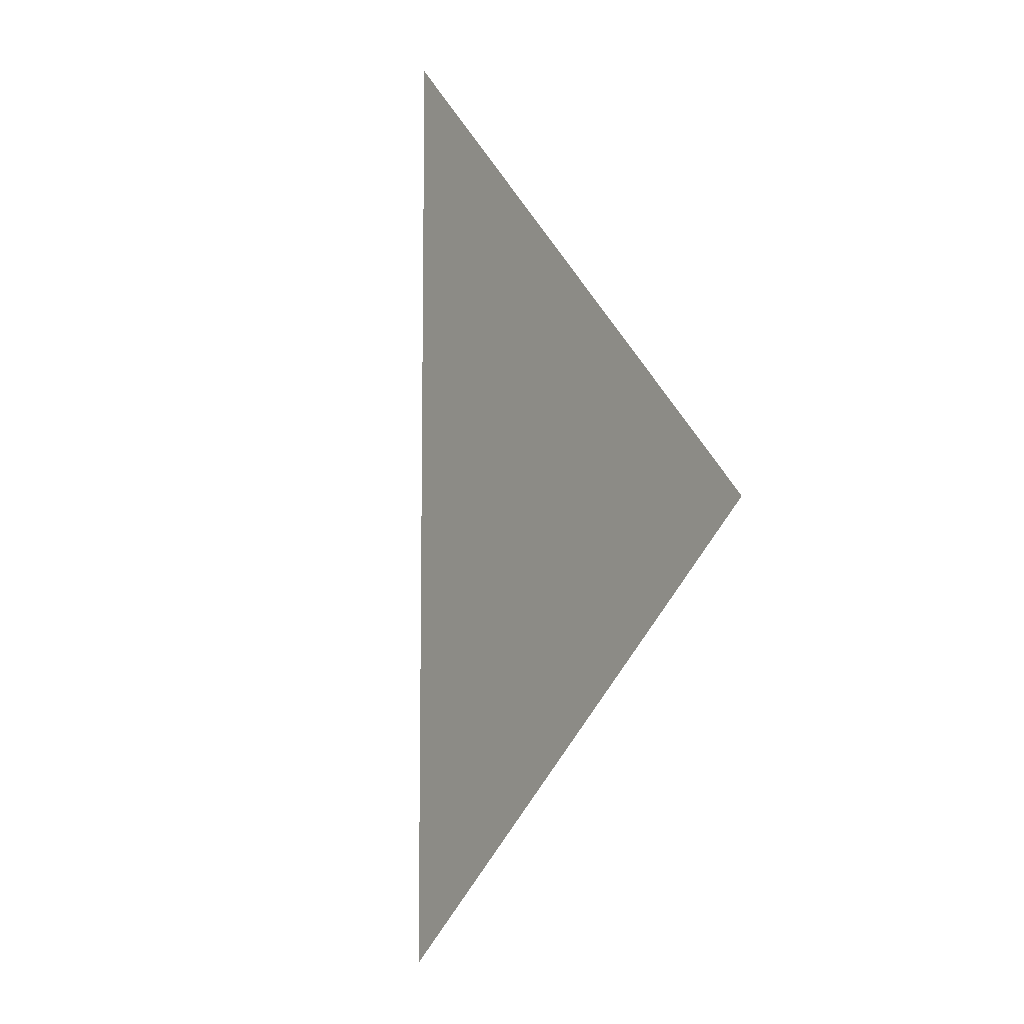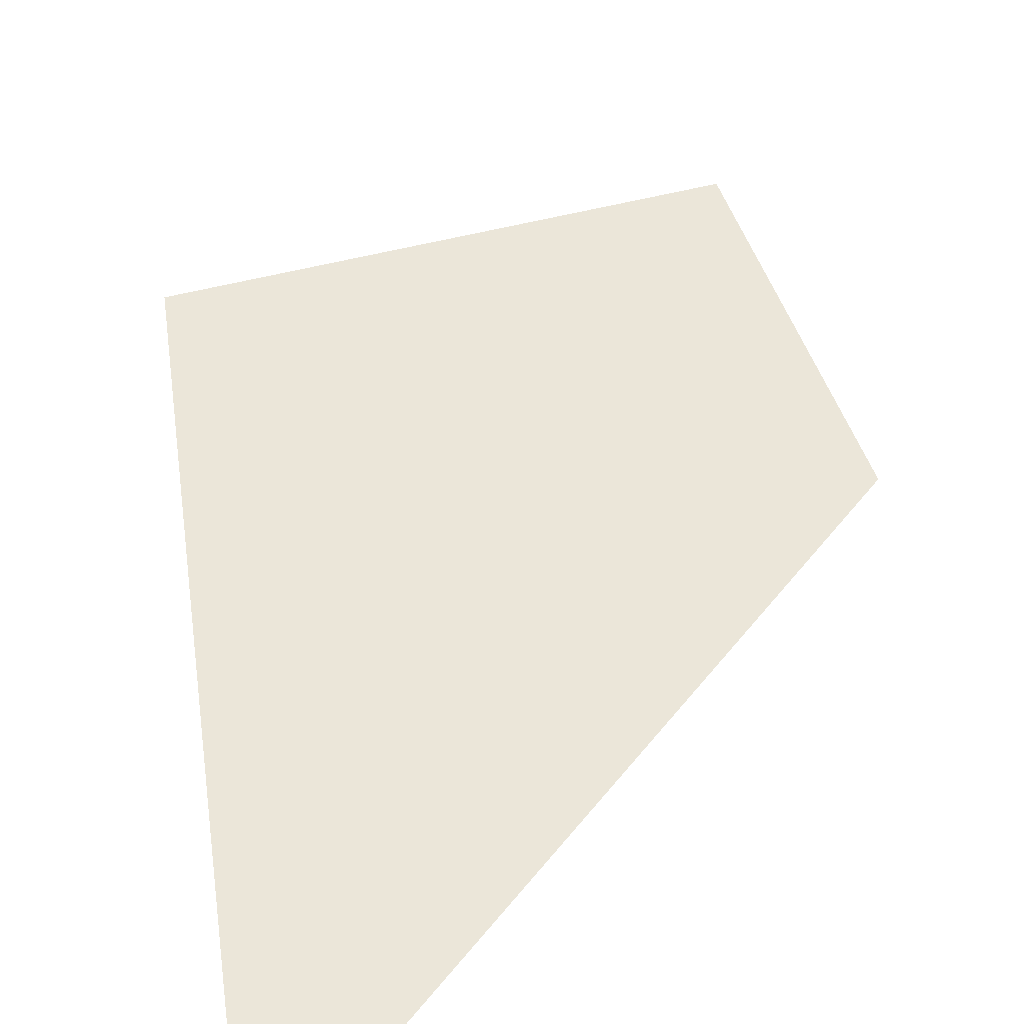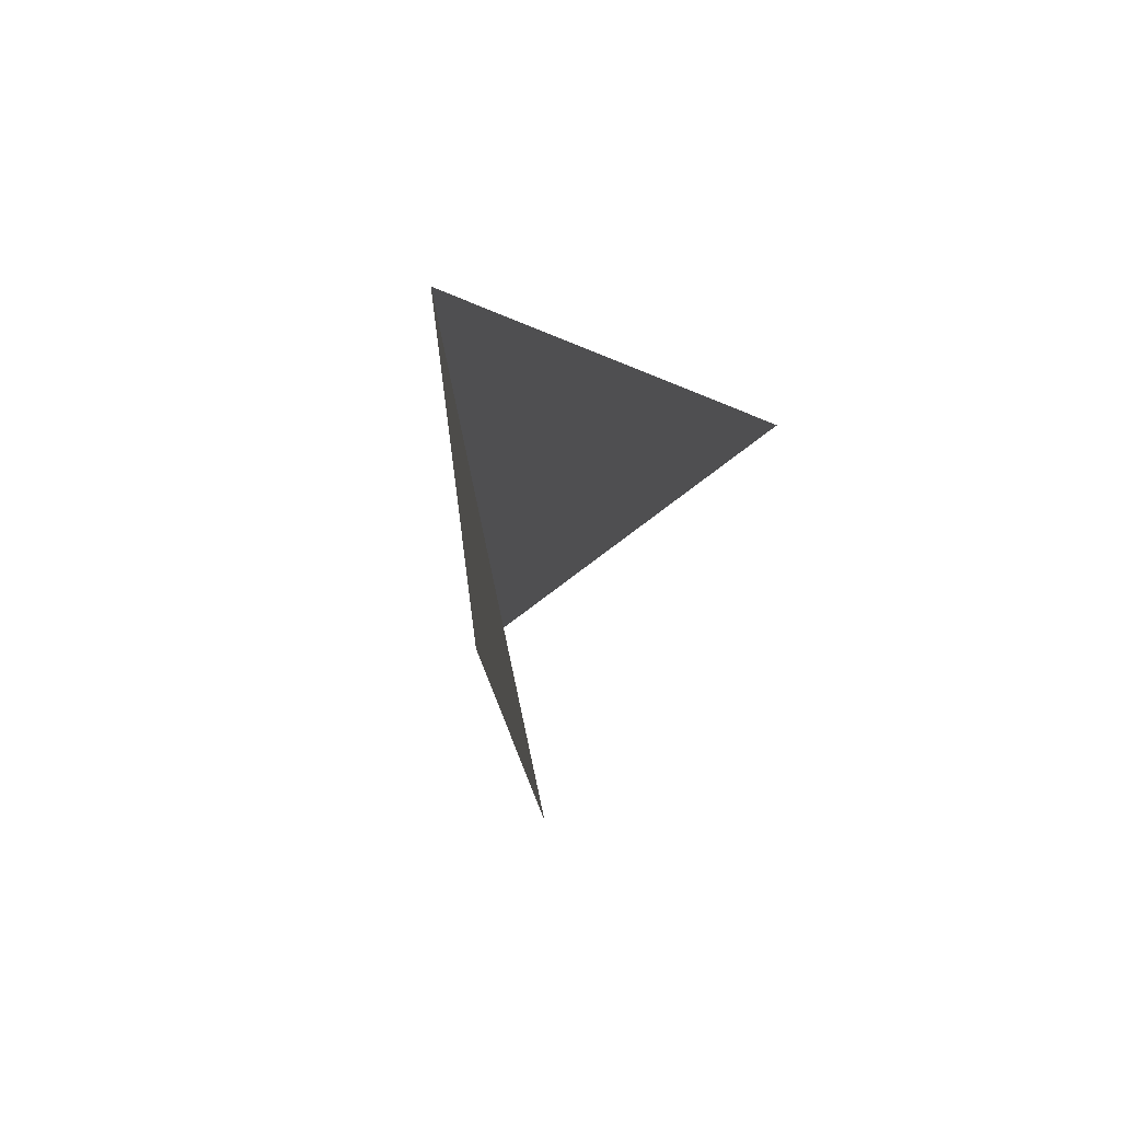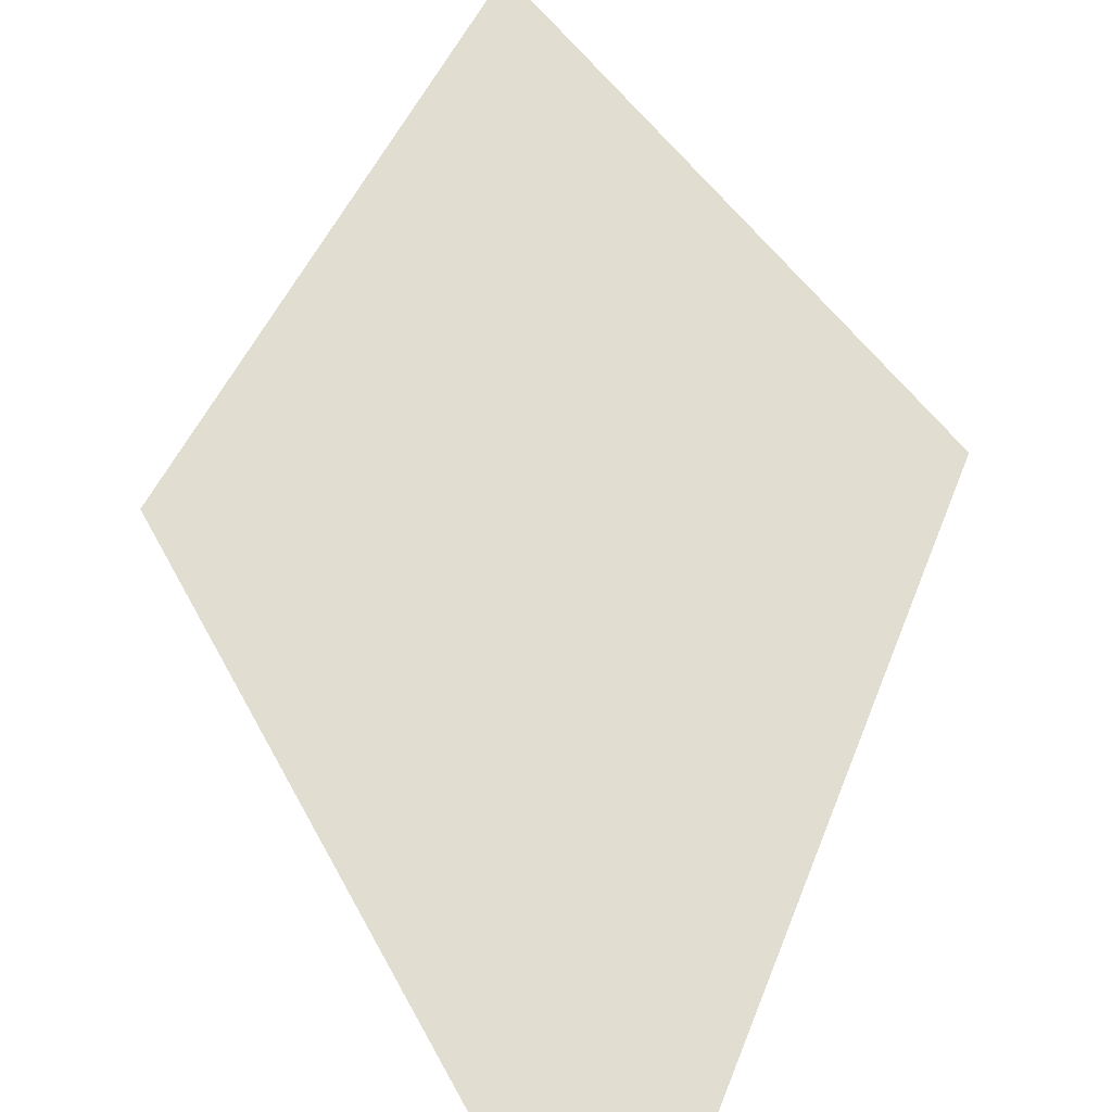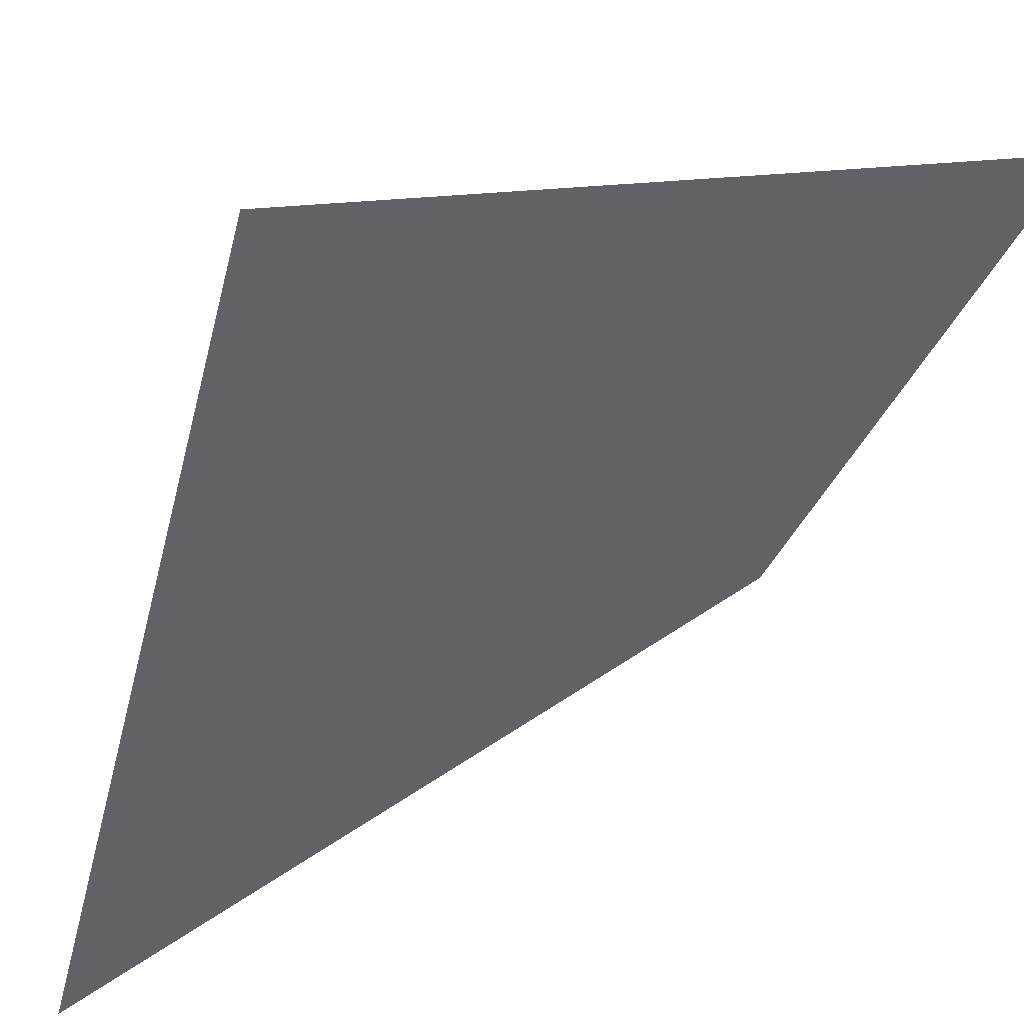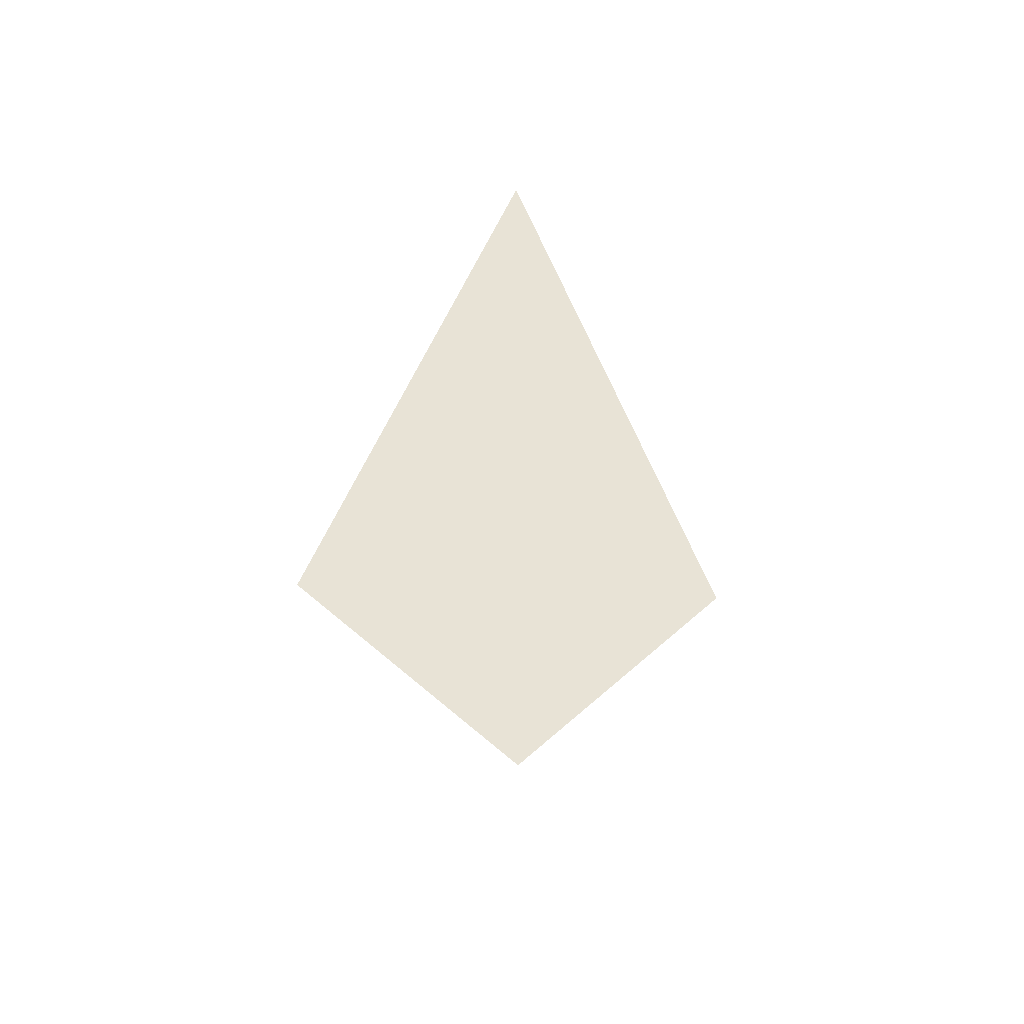
<metadata>
{"format":"obj","ext":"obj","renderer":"f3d","projection":"perspective","resolution":1024,"background":"white","views":[{"elev":-7.9,"azim":-126.5,"up":"+Y"},{"elev":48.2,"azim":-160.5,"up":"+Z"},{"elev":70.0,"azim":-60.2,"up":"+Y"},{"elev":68.8,"azim":175.8,"up":"+Z"},{"elev":-50.7,"azim":138.3,"up":"+Z"},{"elev":-49.4,"azim":177.5,"up":"+Y"}]}
</metadata>
<code>
v 5 0 0
v 0 10 -5
v -5 0 0
v 0 -10 -5
f 1 2 4
f 2 3 4

</code>
